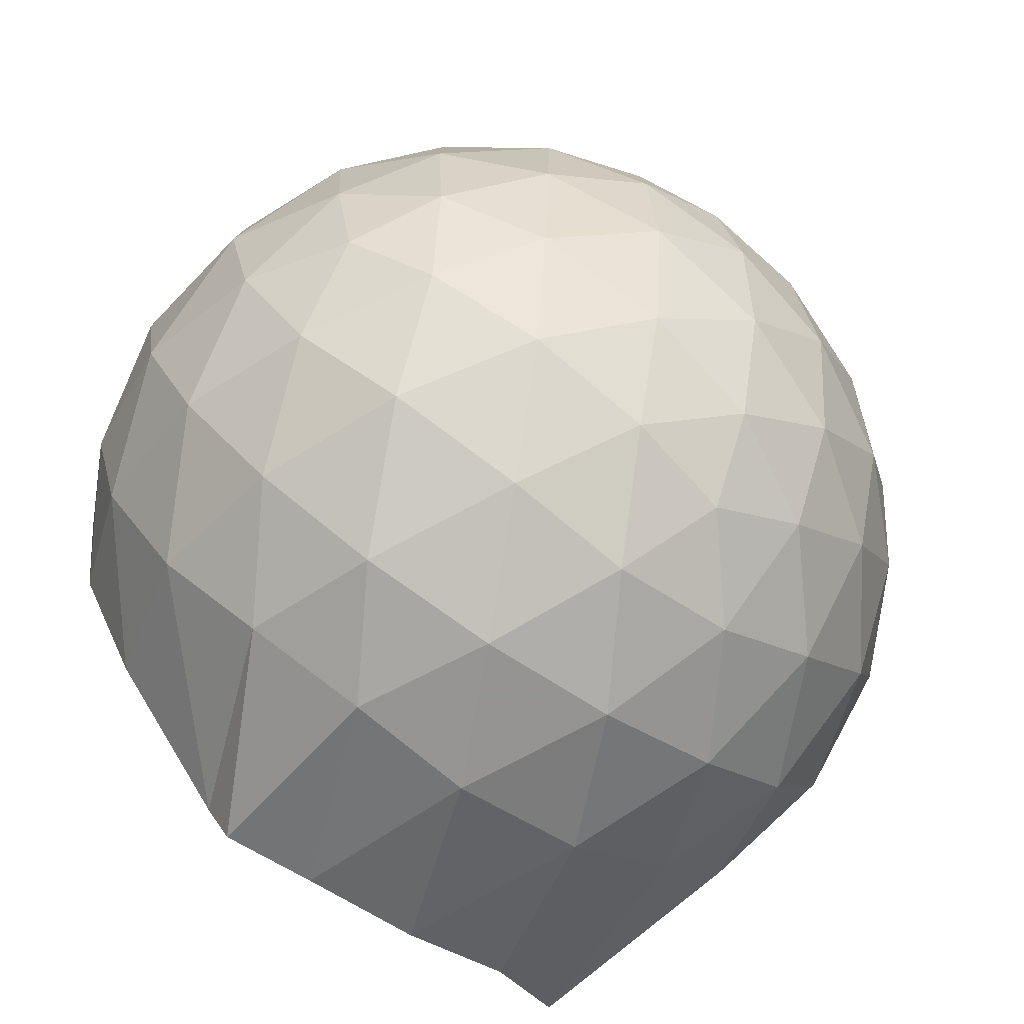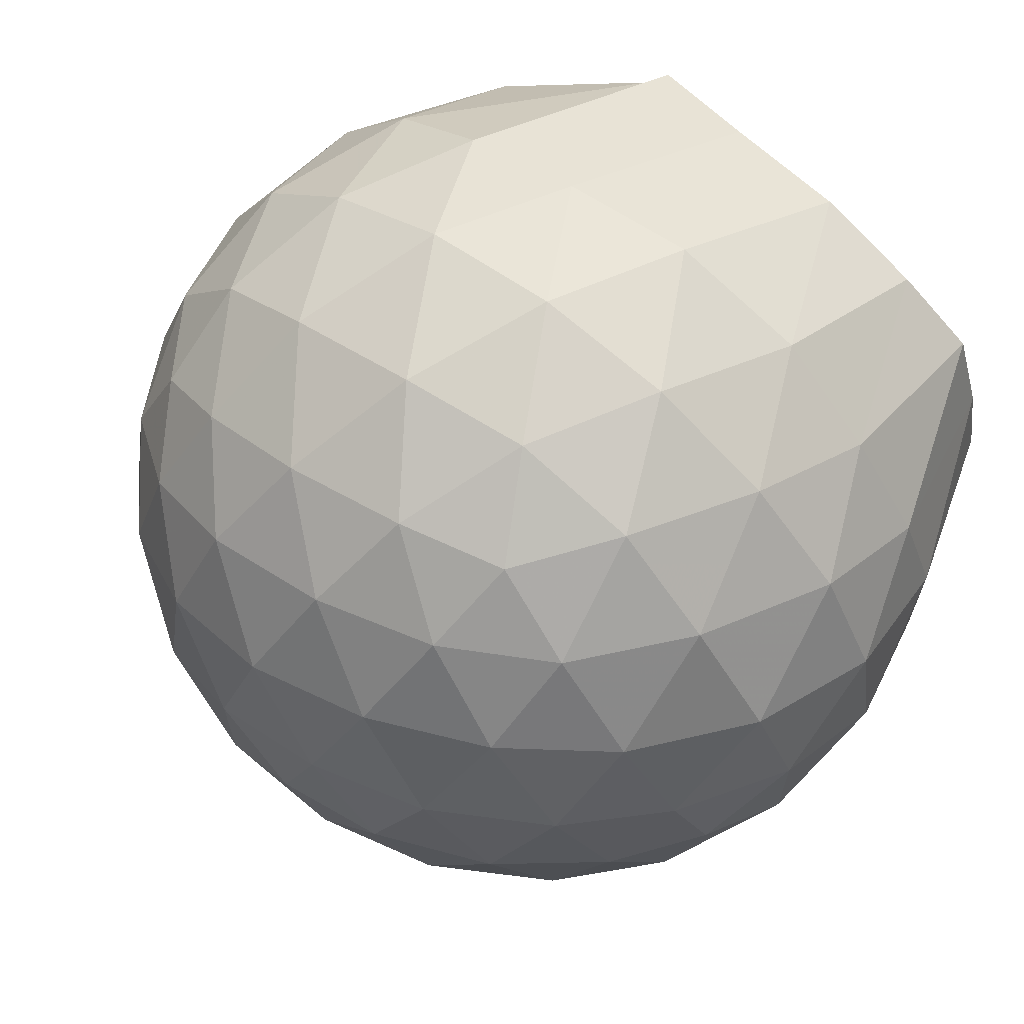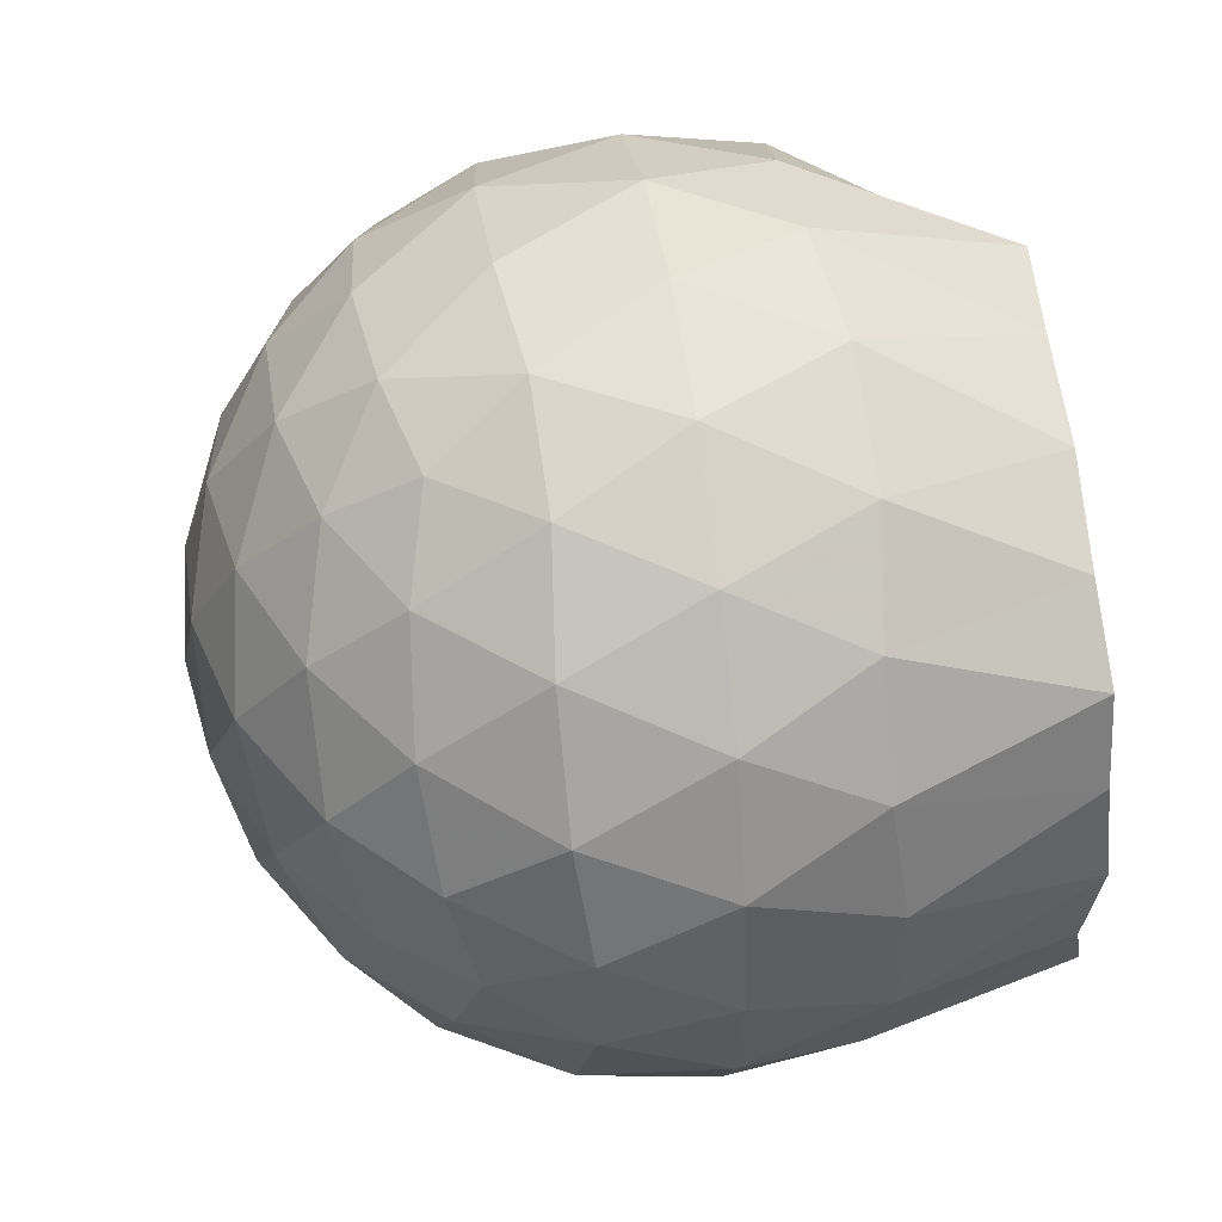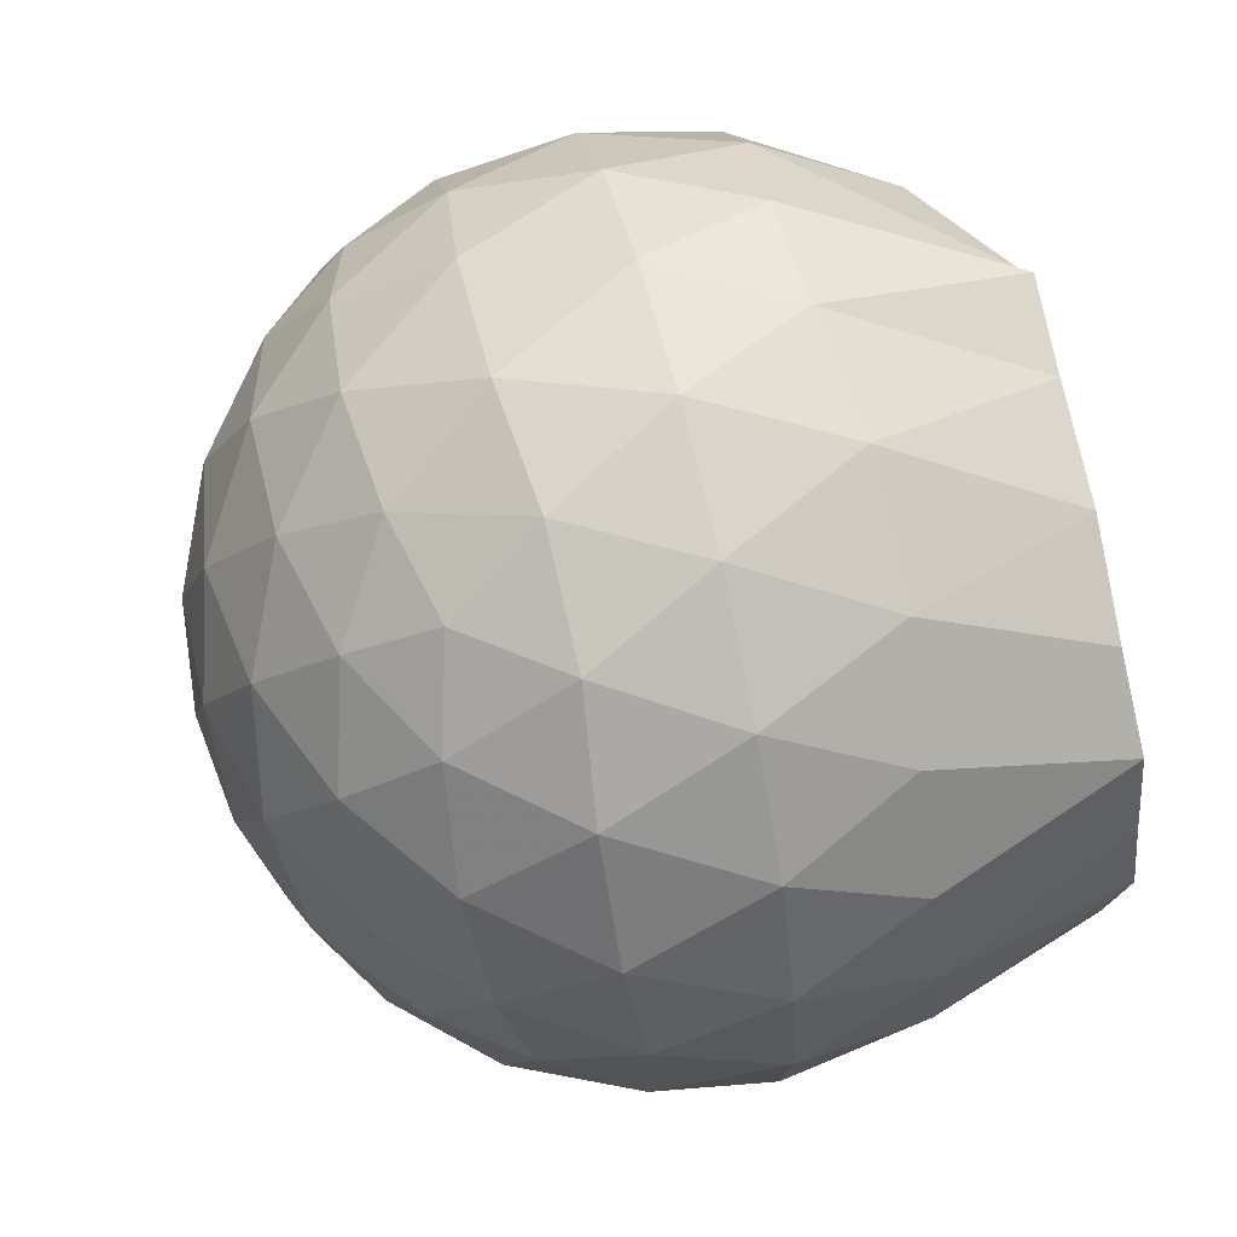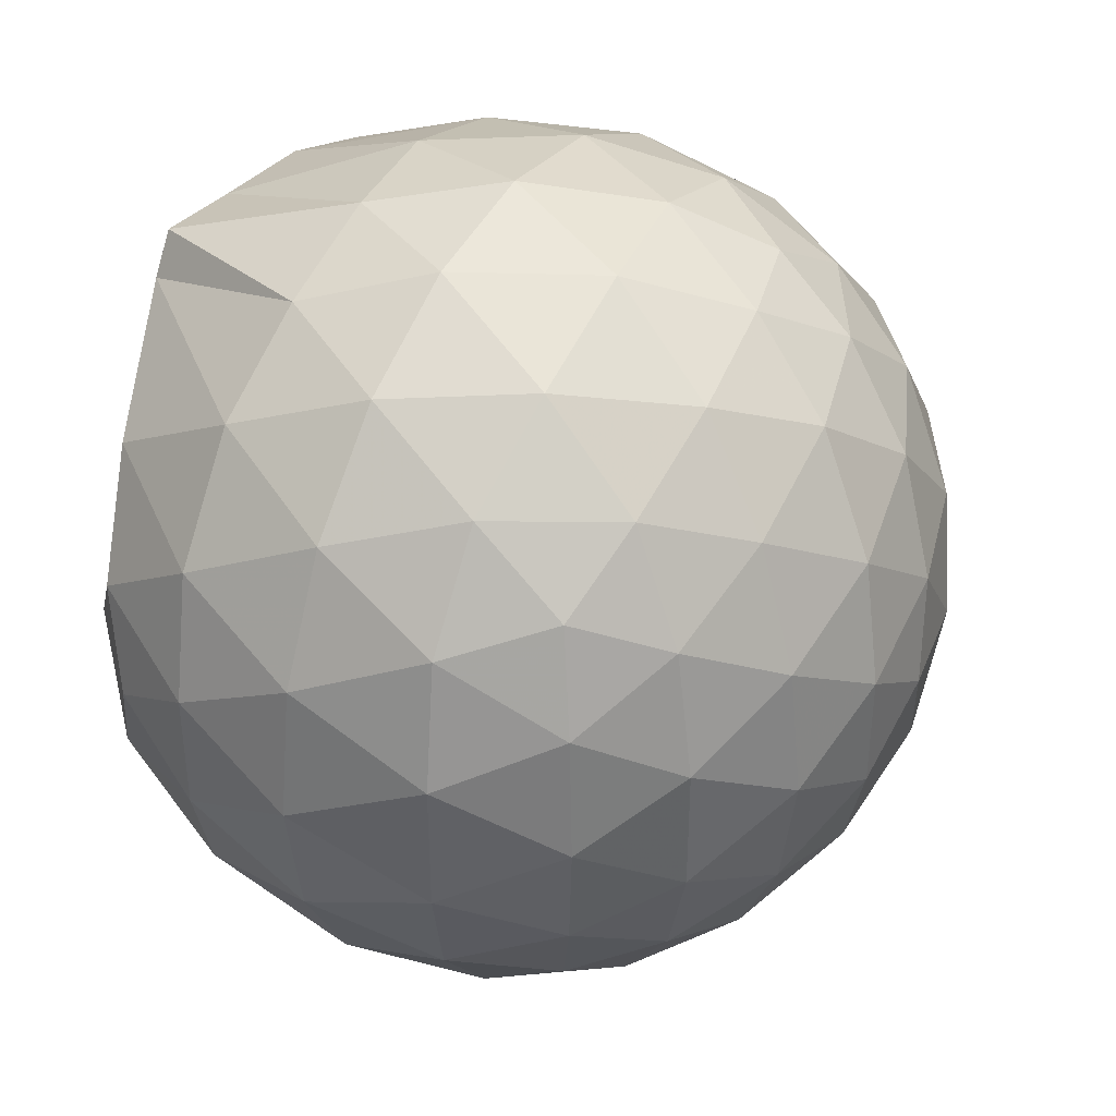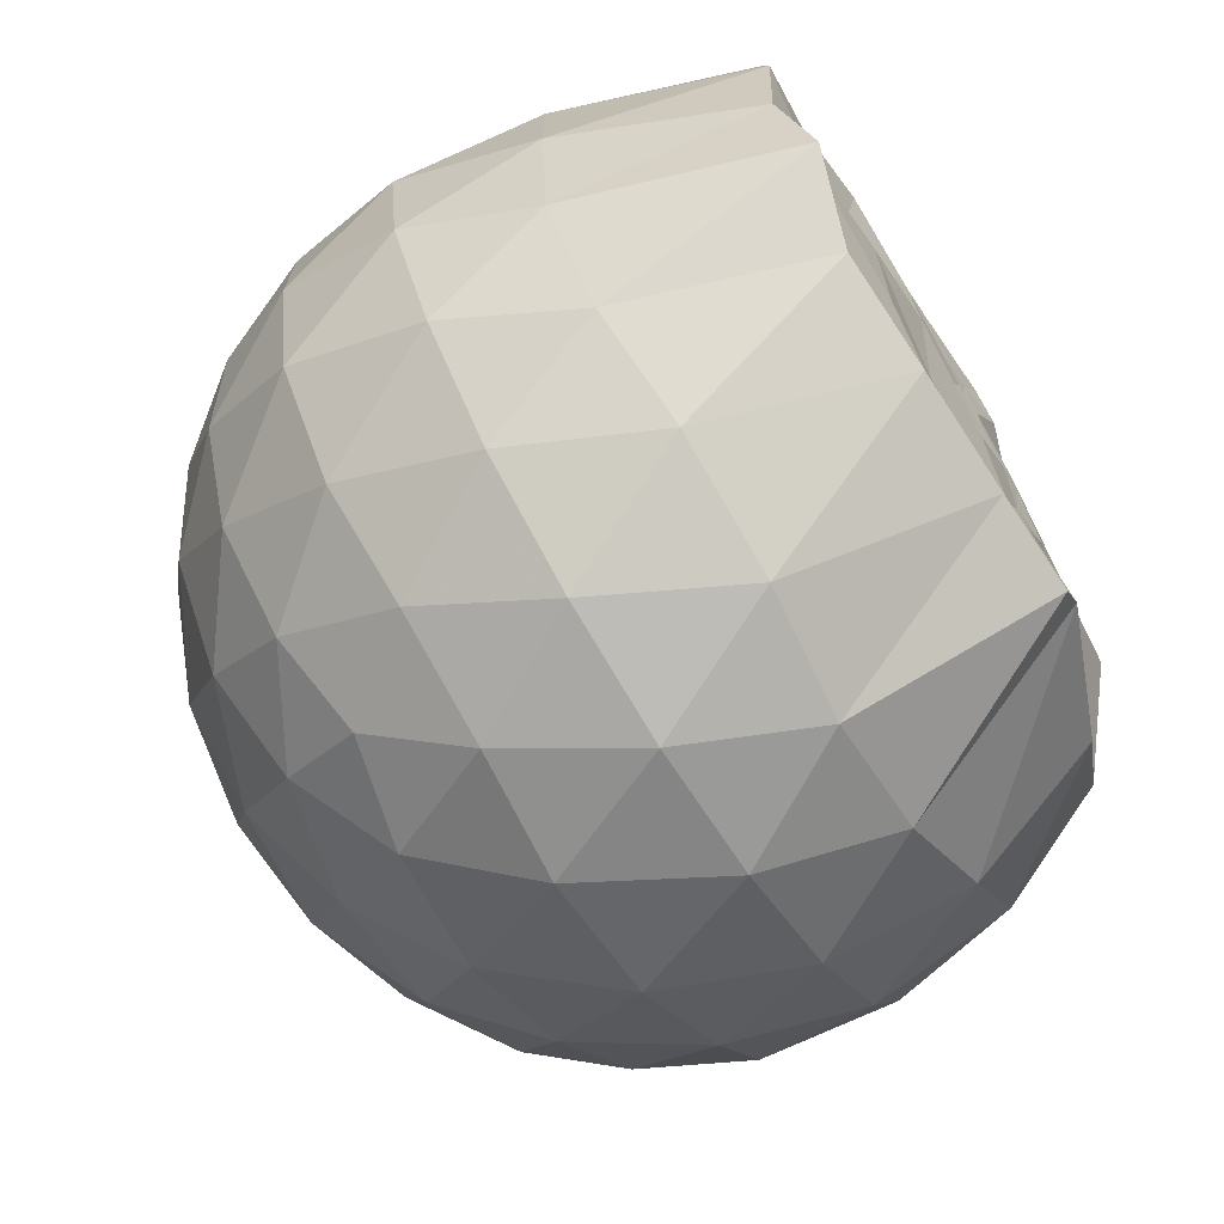
<metadata>
{"format":"obj","ext":"obj","renderer":"f3d","projection":"perspective","resolution":1024,"background":"white","views":[{"elev":-79.0,"azim":146.5,"up":"+Y"},{"elev":66.9,"azim":-142.0,"up":"+Y"},{"elev":51.1,"azim":-98.2,"up":"+Y"},{"elev":66.7,"azim":-103.3,"up":"+Y"},{"elev":40.0,"azim":118.6,"up":"+Y"},{"elev":-71.7,"azim":-57.7,"up":"+Y"}]}
</metadata>
<code>
v -1.544 -0.0153 0.9661
v -1.499 -0.01612 -0.7355
v -0.6447 -0.01576 0.7422
v -0.719 0.2061 0.8102
v -0.899 0.4449 0.8689
v -1.228 0.6279 0.9913
v -1.288 0.7187 0.9911
v -1.501 0.6918 0.9833
v -1.765 0.6598 0.9776
v -2.003 0.5714 0.9677
v -2.177 0.4374 0.9787
v -2.245 0.2316 0.979
v -2.274 -0.01612 1.003
v -2.247 -0.2639 0.9789
v -2.176 -0.4692 1.022
v -2.002 -0.6037 0.9677
v -1.765 -0.6923 0.9777
v -1.501 -0.7246 0.9838
v -1.288 -0.7511 0.9909
v -1.227 -0.6601 0.9908
v -0.8992 -0.4771 0.8692
v -0.7184 -0.2385 0.8103
v -0.5599 0.1257 0.5255
v -0.6558 0.3923 0.5538
v -0.8456 0.6432 0.5552
v -1.076 0.8105 0.5308
v -1.351 0.8919 0.5338
v -1.637 0.8775 0.566
v -1.936 0.7767 0.5674
v -2.166 0.6155 0.5373
v -2.336 0.3898 0.5351
v -2.41 0.1319 0.5672
v -2.41 -0.1646 0.5676
v -2.336 -0.4217 0.5345
v -2.166 -0.6474 0.5369
v -1.936 -0.8087 0.5672
v -1.637 -0.91 0.5654
v -1.351 -0.9241 0.5331
v -1.076 -0.8427 0.5318
v -0.8455 -0.6755 0.5558
v -0.6556 -0.4244 0.5547
v -0.5598 -0.1581 0.526
v -0.551 0.2853 0.2445
v -0.6932 0.5568 0.245
v -0.9149 0.7709 0.2462
v -1.193 0.9054 0.248
v -1.5 0.9471 0.2503
v -1.806 0.8924 0.2523
v -2.08 0.749 0.2517
v -2.294 0.5351 0.254
v -2.432 0.2707 0.2529
v -2.476 -0.0162 0.2548
v -2.432 -0.3029 0.2526
v -2.294 -0.5675 0.2544
v -2.08 -0.7811 0.2514
v -1.806 -0.9246 0.2521
v -1.5 -0.9793 0.2501
v -1.193 -0.9377 0.2479
v -0.9149 -0.8032 0.2461
v -0.6932 -0.589 0.2451
v -0.5511 -0.3176 0.2442
v -0.5022 -0.01618 0.2436
v -0.6468 0.4122 -0.03835
v -0.8188 0.6428 -0.03654
v -1.058 0.8027 -0.06276
v -1.363 0.8948 -0.06011
v -1.653 0.8947 -0.02988
v -1.928 0.8012 -0.02678
v -2.154 0.6277 -0.05122
v -2.34 0.3786 -0.04973
v -2.43 0.1202 -0.01955
v -2.43 -0.1522 -0.01951
v -2.34 -0.4109 -0.04972
v -2.154 -0.6599 -0.05125
v -1.928 -0.8334 -0.02683
v -1.653 -0.927 -0.02992
v -1.363 -0.927 -0.06012
v -1.058 -0.8348 -0.06287
v -0.8188 -0.6751 -0.03646
v -0.6468 -0.4445 -0.03841
v -0.5627 -0.173 -0.06683
v -0.5627 0.1408 -0.06685
v -0.7961 0.4819 -0.2478
v -0.9862 0.6237 -0.3028
v -1.246 0.7382 -0.3237
v -1.527 0.7883 -0.2966
v -1.766 0.777 -0.237
v -1.962 0.6429 -0.2897
v -2.153 0.4381 -0.309
v -2.289 0.2003 -0.2823
v -2.353 -0.01615 -0.2254
v -2.289 -0.2326 -0.2823
v -2.153 -0.4704 -0.309
v -1.962 -0.6751 -0.2897
v -1.766 -0.8092 -0.237
v -1.527 -0.8205 -0.2966
v -1.246 -0.7705 -0.3237
v -0.9862 -0.6559 -0.3028
v -0.7961 -0.5142 -0.2479
v -0.7152 -0.2936 -0.305
v -0.6816 -0.01612 -0.3289
v -0.7152 0.2614 -0.305
v -0.853 -0.01608 0.9428
v -1.222 0.2136 0.9762
v -1.326 0.4265 0.977
v -1.339 0.6166 0.9788
v -1.593 0.5687 0.9664
v -1.856 0.464 0.9843
v -2.07 0.3746 0.9728
v -2.112 0.1141 0.9893
v -2.113 -0.1469 0.9799
v -2.071 -0.4074 0.9889
v -1.855 -0.4973 0.9842
v -1.594 -0.6008 0.9664
v -1.338 -0.6495 0.9786
v -1.326 -0.4591 0.9772
v -1.221 -0.2461 0.9761
v -1.272 -0.01675 0.982
v -1.307 0.2075 0.9713
v -1.383 0.4036 0.9683
v -1.66 0.3405 0.9658
v -1.91 0.2445 1
v -1.926 -0.016 0.9625
v -1.91 -0.2774 1
v -1.66 -0.3729 0.9656
v -1.383 -0.4364 0.9687
v -1.307 -0.2389 0.971
v -1.329 -0.01663 0.9824
v -1.468 0.1869 0.9851
v -1.711 0.1093 1
v -1.711 -0.1407 1.001
v -1.467 -0.219 0.9846
v -0.9128 0.3984 -0.4388
v -1.154 0.528 -0.4988
v -1.448 0.6182 -0.4947
v -1.722 0.6459 -0.428
v -1.923 0.4618 -0.4859
v -2.101 0.2201 -0.4813
v -2.214 -0.01614 -0.4164
v -2.101 -0.2524 -0.4813
v -1.923 -0.494 -0.4859
v -1.722 -0.6781 -0.428
v -1.448 -0.6505 -0.4947
v -1.154 -0.5601 -0.4988
v -0.9127 -0.4306 -0.4389
v -0.8592 -0.1668 -0.5018
v -0.8592 0.1345 -0.5018
v -1.091 0.2713 -0.6086
v -1.367 0.3757 -0.6446
v -1.654 0.4441 -0.5998
v -1.842 0.2224 -0.6348
v -1.999 -0.01612 -0.5917
v -1.842 -0.2546 -0.6348
v -1.654 -0.4763 -0.5998
v -1.367 -0.408 -0.6446
v -1.091 -0.3036 -0.6086
v -1.072 -0.01612 -0.6486
v -1.303 0.1216 -0.7099
v -1.574 0.2053 -0.7051
v -1.741 -0.01612 -0.7011
v -1.574 -0.2375 -0.7052
v -1.303 -0.1539 -0.7099
f 3 23 4
f 4 23 24
f 4 24 5
f 5 24 25
f 5 25 6
f 6 25 26
f 6 26 7
f 7 26 27
f 7 27 8
f 8 27 28
f 8 28 9
f 9 28 29
f 9 29 10
f 10 29 30
f 10 30 11
f 11 30 31
f 11 31 12
f 12 31 32
f 12 32 13
f 13 32 33
f 13 33 14
f 14 33 34
f 14 34 15
f 15 34 35
f 15 35 16
f 16 35 36
f 16 36 17
f 17 36 37
f 17 37 18
f 18 37 38
f 18 38 19
f 19 38 39
f 19 39 20
f 20 39 40
f 20 40 21
f 21 40 41
f 21 41 22
f 22 41 42
f 22 42 3
f 3 42 23
f 23 43 24
f 24 43 44
f 24 44 25
f 25 44 45
f 25 45 26
f 26 45 46
f 26 46 27
f 27 46 47
f 27 47 28
f 28 47 48
f 28 48 29
f 29 48 49
f 29 49 30
f 30 49 50
f 30 50 31
f 31 50 51
f 31 51 32
f 32 51 52
f 32 52 33
f 33 52 53
f 33 53 34
f 34 53 54
f 34 54 35
f 35 54 55
f 35 55 36
f 36 55 56
f 36 56 37
f 37 56 57
f 37 57 38
f 38 57 58
f 38 58 39
f 39 58 59
f 39 59 40
f 40 59 60
f 40 60 41
f 41 60 61
f 41 61 42
f 42 61 62
f 42 62 23
f 23 62 43
f 43 63 44
f 44 63 64
f 44 64 45
f 45 64 65
f 45 65 46
f 46 65 66
f 46 66 47
f 47 66 67
f 47 67 48
f 48 67 68
f 48 68 49
f 49 68 69
f 49 69 50
f 50 69 70
f 50 70 51
f 51 70 71
f 51 71 52
f 52 71 72
f 52 72 53
f 53 72 73
f 53 73 54
f 54 73 74
f 54 74 55
f 55 74 75
f 55 75 56
f 56 75 76
f 56 76 57
f 57 76 77
f 57 77 58
f 58 77 78
f 58 78 59
f 59 78 79
f 59 79 60
f 60 79 80
f 60 80 61
f 61 80 81
f 61 81 62
f 62 81 82
f 62 82 43
f 43 82 63
f 63 83 64
f 64 83 84
f 64 84 65
f 65 84 85
f 65 85 66
f 66 85 86
f 66 86 67
f 67 86 87
f 67 87 68
f 68 87 88
f 68 88 69
f 69 88 89
f 69 89 70
f 70 89 90
f 70 90 71
f 71 90 91
f 71 91 72
f 72 91 92
f 72 92 73
f 73 92 93
f 73 93 74
f 74 93 94
f 74 94 75
f 75 94 95
f 75 95 76
f 76 95 96
f 76 96 77
f 77 96 97
f 77 97 78
f 78 97 98
f 78 98 79
f 79 98 99
f 79 99 80
f 80 99 100
f 80 100 81
f 81 100 101
f 81 101 82
f 82 101 102
f 82 102 63
f 63 102 83
f 103 104 118
f 104 119 118
f 104 105 119
f 105 120 119
f 105 106 120
f 106 107 120
f 107 121 120
f 107 108 121
f 108 122 121
f 108 109 122
f 109 110 122
f 110 123 122
f 110 111 123
f 111 124 123
f 111 112 124
f 112 113 124
f 113 125 124
f 113 114 125
f 114 126 125
f 114 115 126
f 115 116 126
f 116 127 126
f 116 117 127
f 117 118 127
f 117 103 118
f 118 119 128
f 119 129 128
f 119 120 129
f 120 121 129
f 121 130 129
f 121 122 130
f 122 123 130
f 123 131 130
f 123 124 131
f 124 125 131
f 125 132 131
f 125 126 132
f 126 127 132
f 127 128 132
f 127 118 128
f 133 148 134
f 134 148 149
f 134 149 135
f 135 149 150
f 135 150 136
f 136 150 137
f 137 150 151
f 137 151 138
f 138 151 152
f 138 152 139
f 139 152 140
f 140 152 153
f 140 153 141
f 141 153 154
f 141 154 142
f 142 154 143
f 143 154 155
f 143 155 144
f 144 155 156
f 144 156 145
f 145 156 146
f 146 156 157
f 146 157 147
f 147 157 148
f 147 148 133
f 148 158 149
f 149 158 159
f 149 159 150
f 150 159 151
f 151 159 160
f 151 160 152
f 152 160 153
f 153 160 161
f 153 161 154
f 154 161 155
f 155 161 162
f 155 162 156
f 156 162 157
f 157 162 158
f 157 158 148
f 3 4 103
f 103 4 104
f 4 5 104
f 104 5 105
f 5 6 105
f 105 6 106
f 6 7 106
f 7 8 106
f 106 8 107
f 8 9 107
f 107 9 108
f 9 10 108
f 108 10 109
f 10 11 109
f 11 12 109
f 109 12 110
f 12 13 110
f 110 13 111
f 13 14 111
f 111 14 112
f 14 15 112
f 15 16 112
f 112 16 113
f 16 17 113
f 113 17 114
f 17 18 114
f 114 18 115
f 18 19 115
f 19 20 115
f 115 20 116
f 20 21 116
f 116 21 117
f 21 22 117
f 117 22 103
f 22 3 103
f 83 133 84
f 84 133 134
f 84 134 85
f 85 134 135
f 85 135 86
f 86 135 136
f 86 136 87
f 87 136 88
f 88 136 137
f 88 137 89
f 89 137 138
f 89 138 90
f 90 138 139
f 90 139 91
f 91 139 92
f 92 139 140
f 92 140 93
f 93 140 141
f 93 141 94
f 94 141 142
f 94 142 95
f 95 142 96
f 96 142 143
f 96 143 97
f 97 143 144
f 97 144 98
f 98 144 145
f 98 145 99
f 99 145 100
f 100 145 146
f 100 146 101
f 101 146 147
f 101 147 102
f 102 147 133
f 102 133 83
f 128 129 1
f 129 130 1
f 130 131 1
f 131 132 1
f 132 128 1
f 159 158 2
f 160 159 2
f 161 160 2
f 162 161 2
f 158 162 2

</code>
